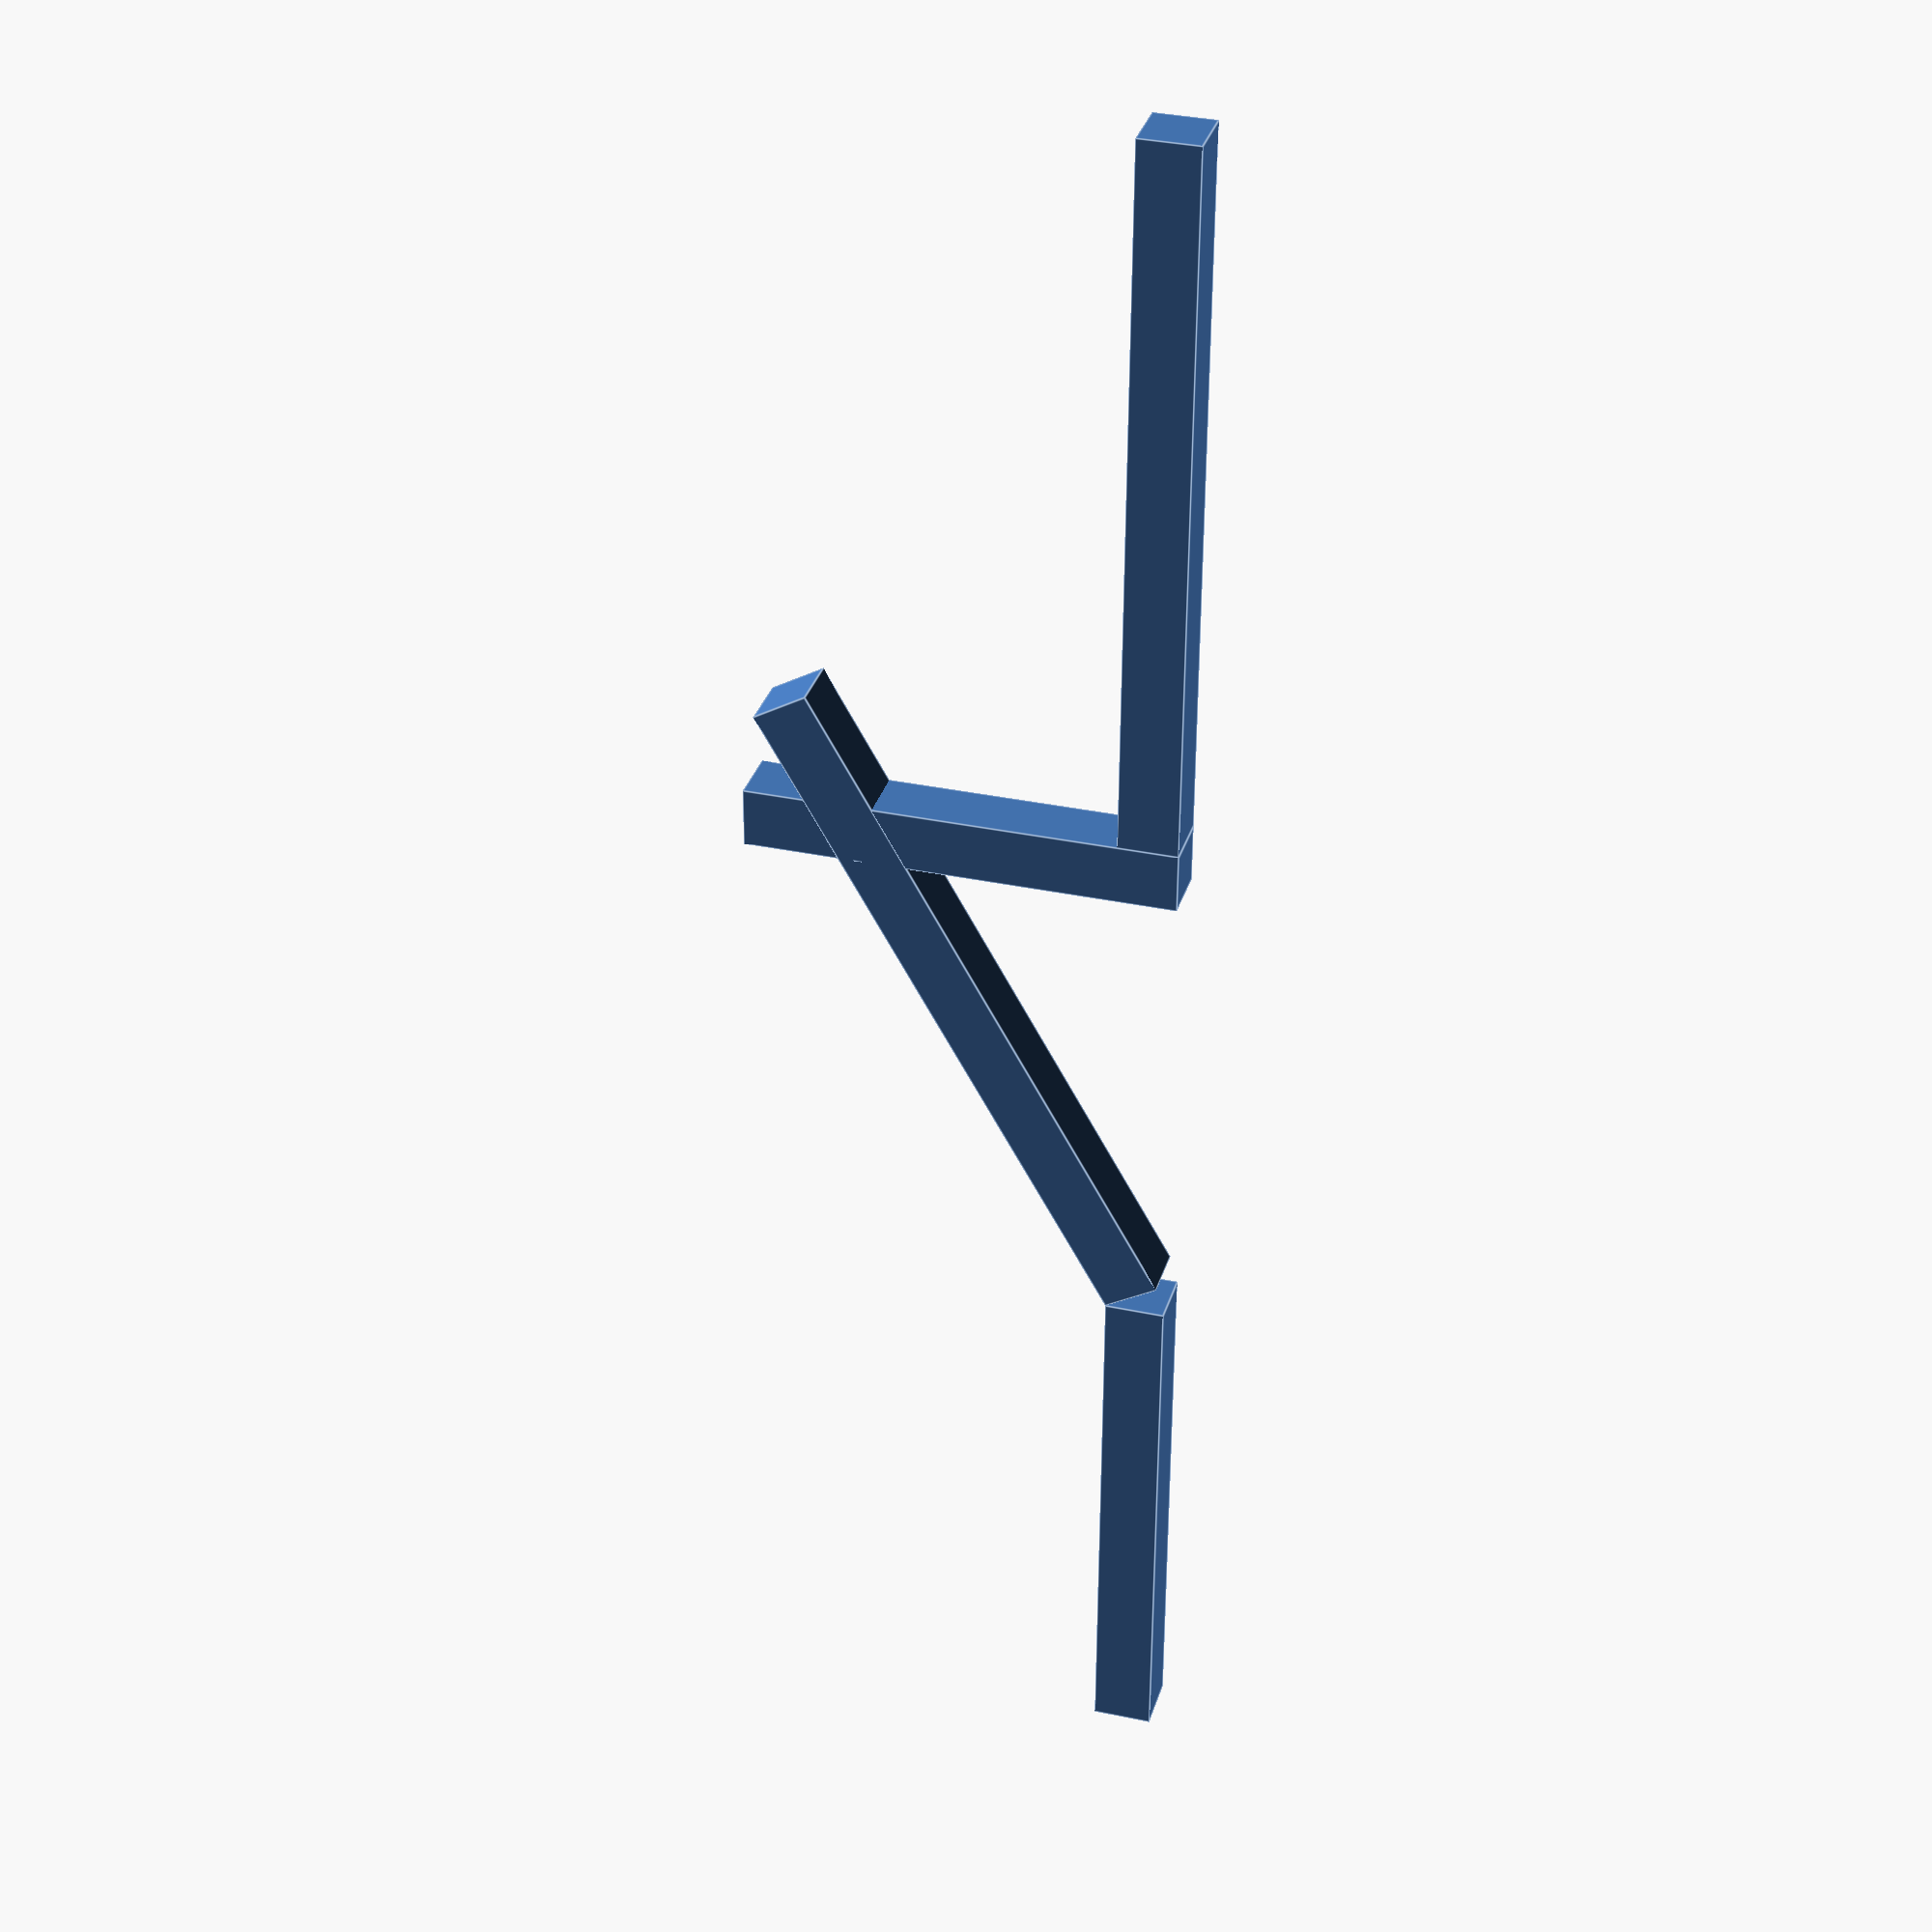
<openscad>

// nc = normally closed
module switch_nc(length, width, thickness, height)
{
    translate([0,-thickness/2,0])cube([length/2-width/2, thickness, height]);
    
    translate([(length/2+width/4),-thickness/2,0])cube([(length/2-width/4), thickness, height]);
    
    translate([(length/2+width/4-thickness),-thickness/2,0])cube([thickness, 3*width/5, height]);
    
    translate([(length/2-width/2),+thickness/2, 0])rotate([0,0,-60])cube([thickness, width, height]);
    
}

switch_nc(30, 12, 1, 1);
</openscad>
<views>
elev=327.1 azim=270.3 roll=16.0 proj=p view=edges
</views>
